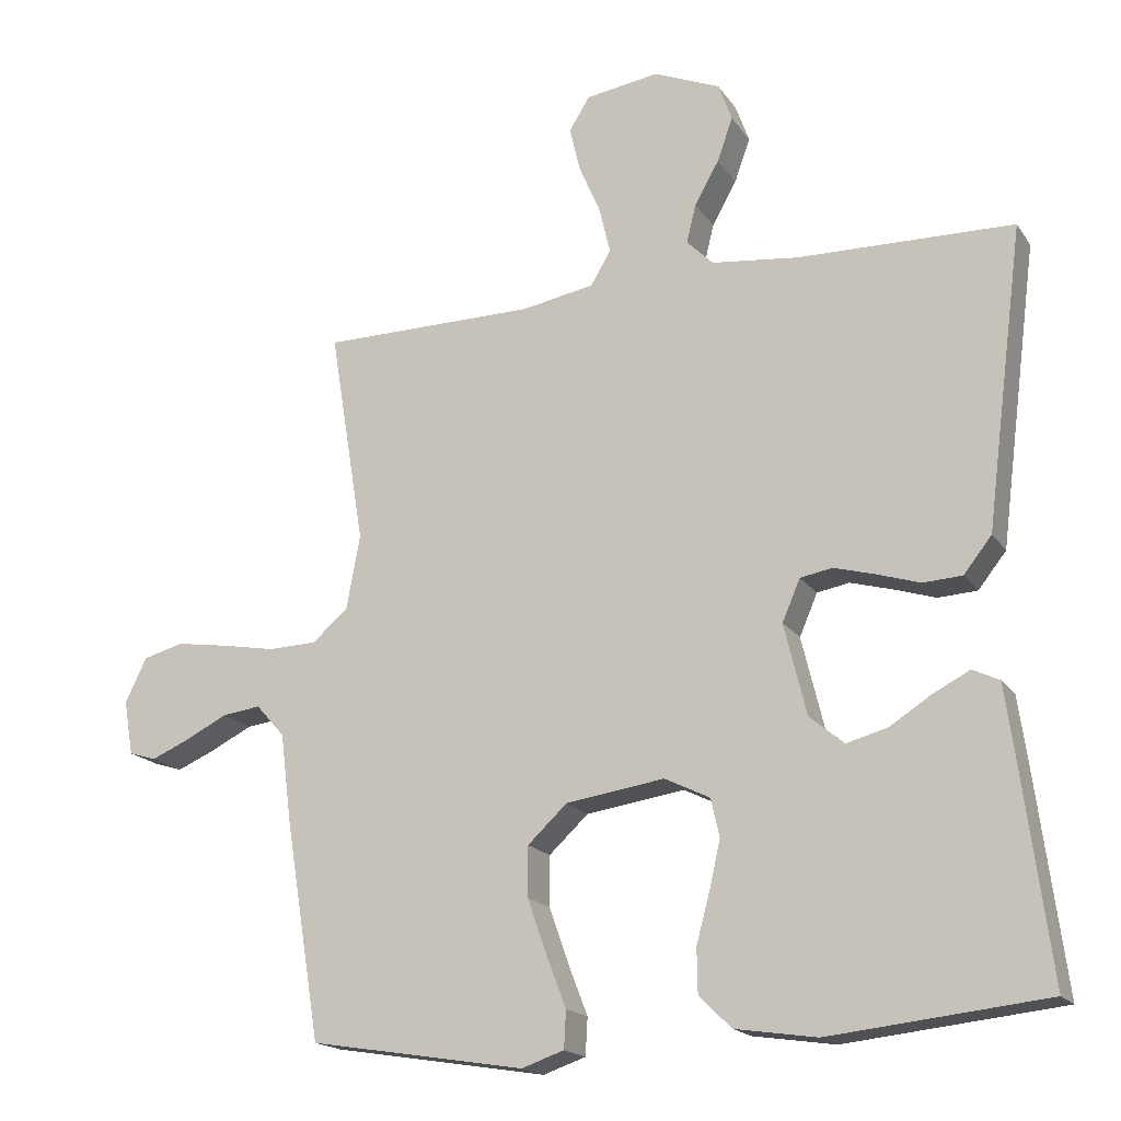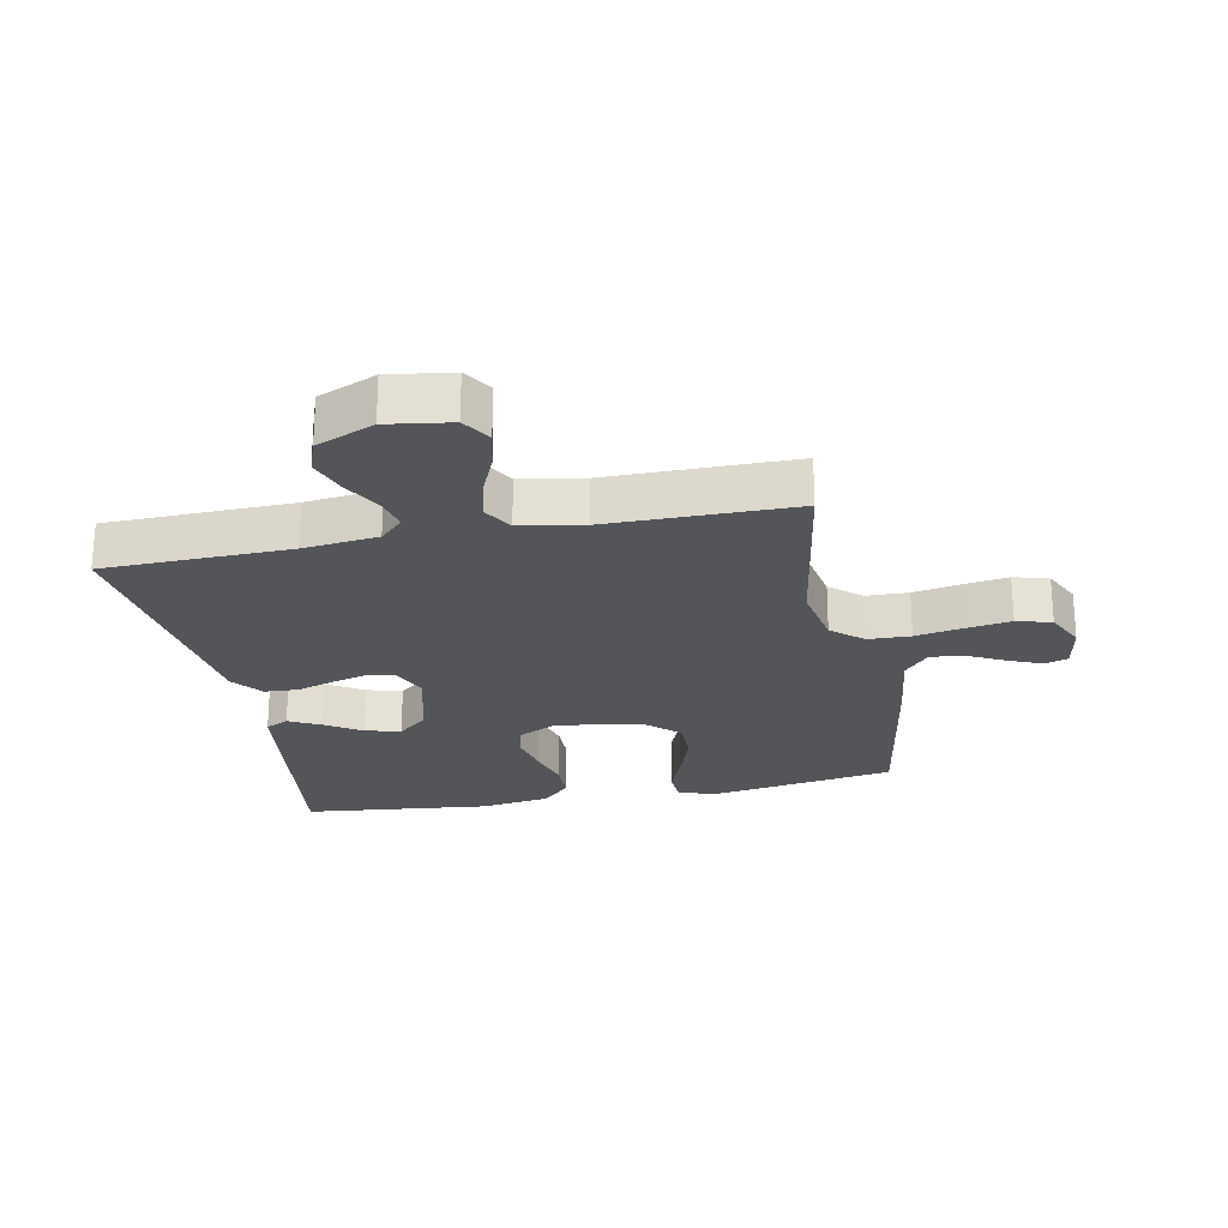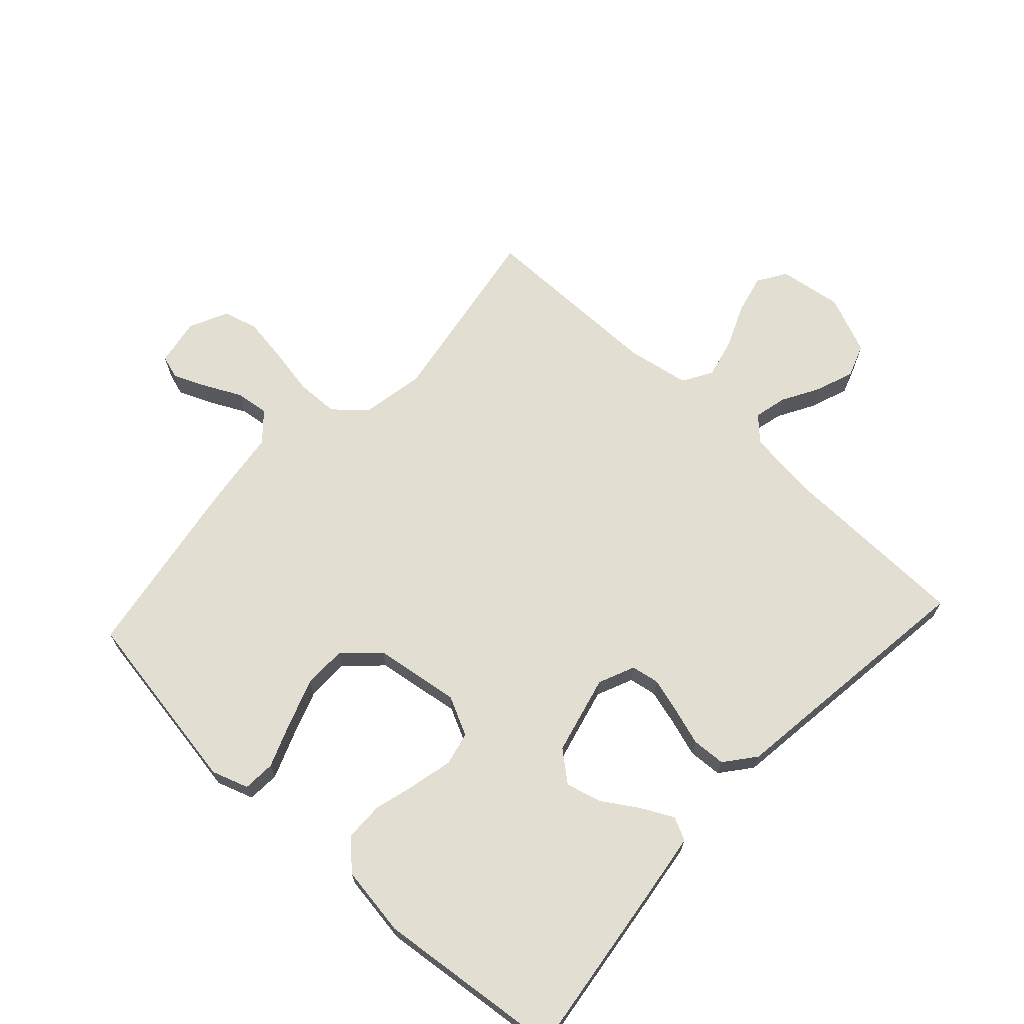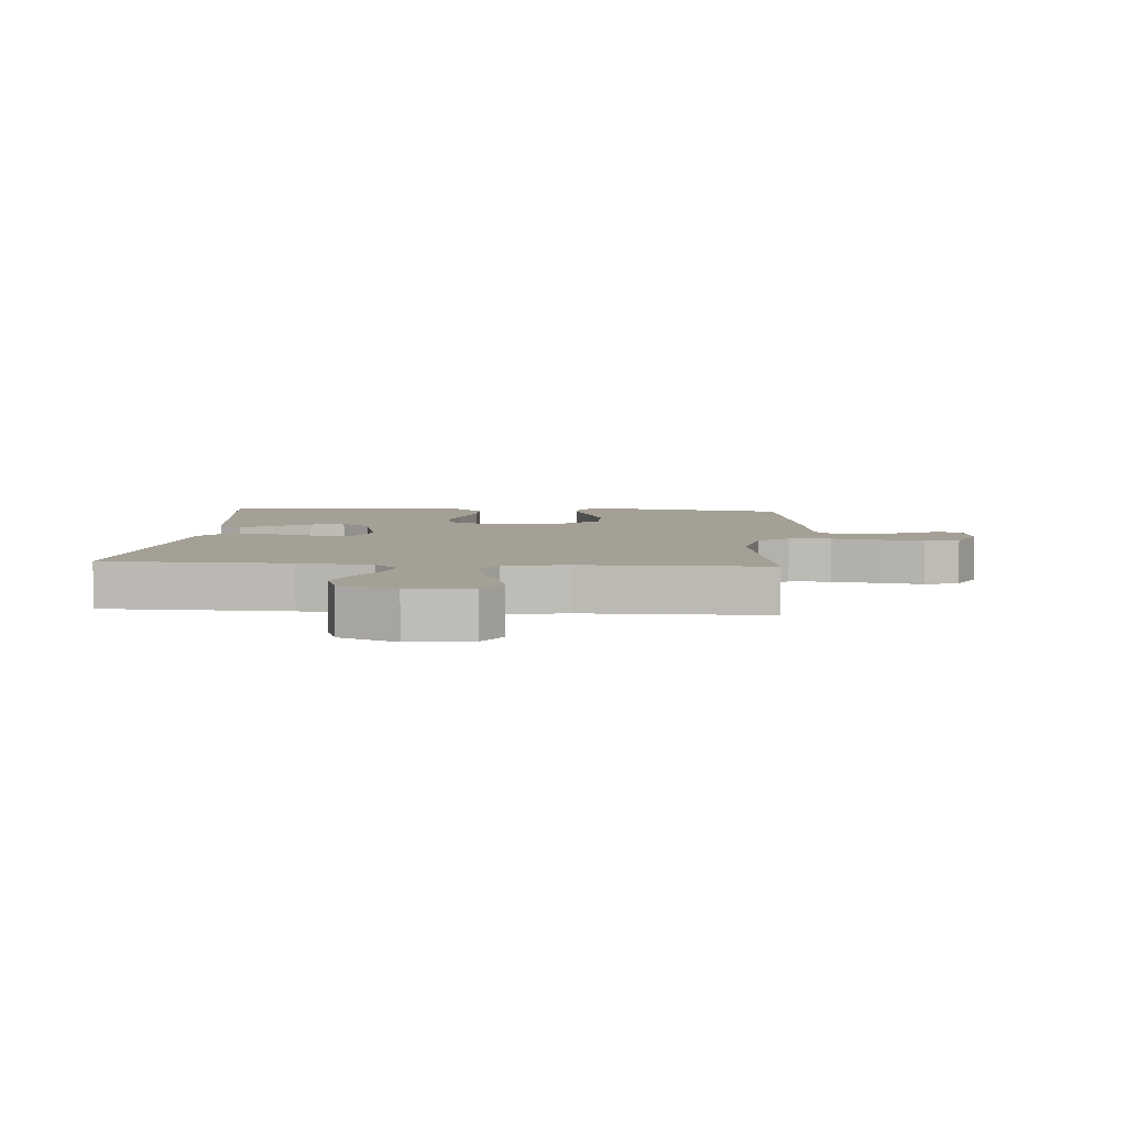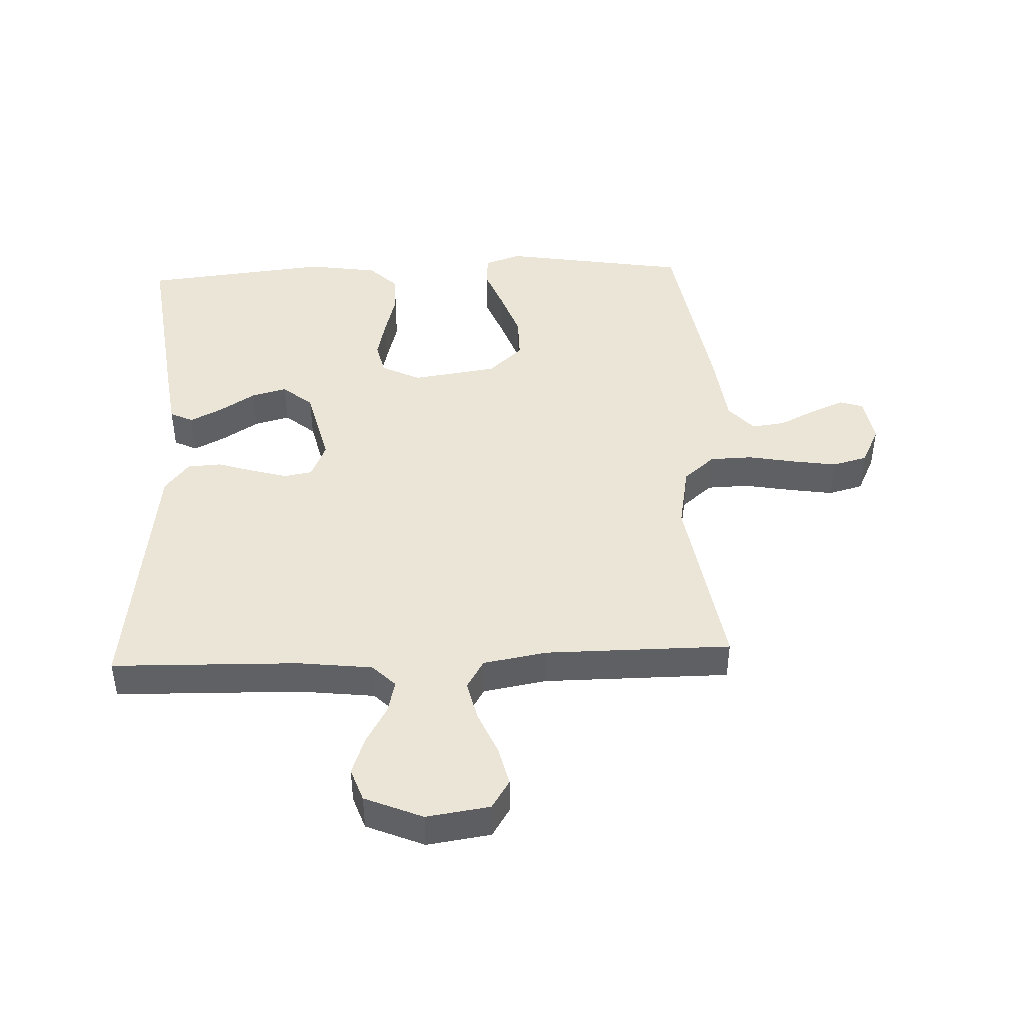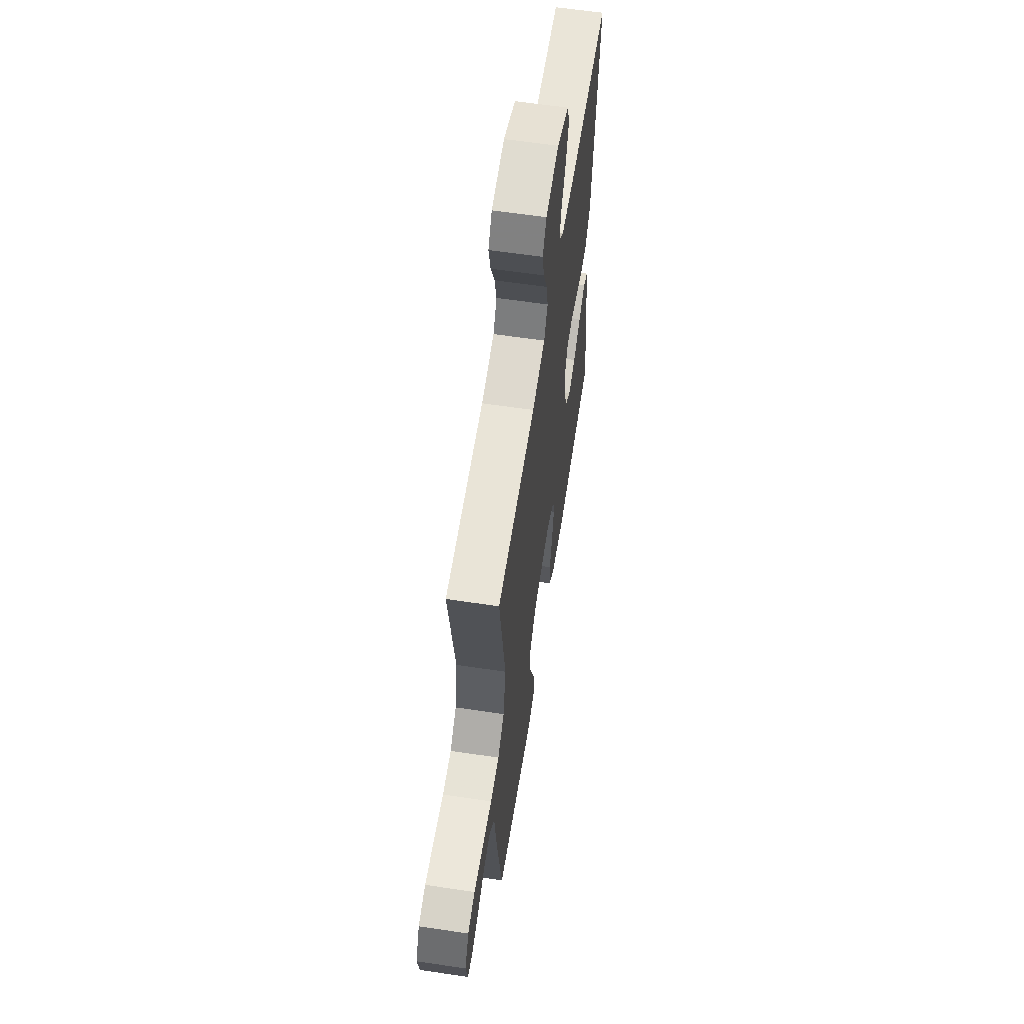
<metadata>
{"format":"obj","ext":"obj","renderer":"f3d","projection":"perspective","resolution":1024,"background":"white","views":[{"elev":-17.9,"azim":-156.4,"up":"+Z"},{"elev":-24.3,"azim":11.2,"up":"+Y"},{"elev":68.0,"azim":-137.3,"up":"+Y"},{"elev":5.8,"azim":4.4,"up":"+Y"},{"elev":44.4,"azim":-2.4,"up":"+Y"},{"elev":61.0,"azim":98.7,"up":"+Z"}]}
</metadata>
<code>
v 0.5 0.07 -0.5
v 0.2 0.07 -0.549
v 0.141 0.07 -0.529
v 0.138 0.07 -0.477
v 0.165 0.07 -0.407
v 0.192 0.07 -0.33
v 0.192 0.07 -0.26
v 0.137 0.07 -0.209
v 0 0.07 -0.189
v -0.063 0.07 -0.22
v -0.075 0.07 -0.273
v -0.06 0.07 -0.339
v -0.041 0.07 -0.409
v -0.042 0.07 -0.471
v -0.087 0.07 -0.515
v -0.2 0.07 -0.532
v -0.5 0.07 -0.5
v -0.461 0.07 -0.2
v -0.448 0.07 -0.107
v -0.411 0.07 -0.089
v -0.36 0.07 -0.115
v -0.302 0.07 -0.152
v -0.245 0.07 -0.167
v -0.197 0.07 -0.127
v -0.166 0.07 0
v -0.191 0.07 0.058
v -0.236 0.07 0.066
v -0.293 0.07 0.05
v -0.353 0.07 0.031
v -0.407 0.07 0.034
v -0.446 0.07 0.083
v -0.461 0.07 0.2
v -0.5 0.07 0.5
v -0.2 0.07 0.507
v -0.08 0.07 0.521
v -0.043 0.07 0.558
v -0.056 0.07 0.611
v -0.09 0.07 0.671
v -0.112 0.07 0.732
v -0.093 0.07 0.785
v 0 0.07 0.824
v 0.102 0.07 0.809
v 0.131 0.07 0.763
v 0.116 0.07 0.7
v 0.086 0.07 0.63
v 0.071 0.07 0.566
v 0.099 0.07 0.519
v 0.2 0.07 0.501
v 0.5 0.07 0.5
v 0.451 0.07 0.2
v 0.47 0.07 0.097
v 0.52 0.07 0.054
v 0.588 0.07 0.052
v 0.664 0.07 0.066
v 0.736 0.07 0.077
v 0.792 0.07 0.062
v 0.822 0.07 0
v 0.809 0.07 -0.076
v 0.771 0.07 -0.088
v 0.717 0.07 -0.065
v 0.659 0.07 -0.036
v 0.605 0.07 -0.029
v 0.565 0.07 -0.074
v 0.549 0.07 -0.2
v 0.5 0 -0.5
v 0.2 0 -0.549
v 0.141 0 -0.529
v 0.138 0 -0.477
v 0.165 0 -0.407
v 0.192 0 -0.33
v 0.192 0 -0.26
v 0.137 0 -0.209
v 0 0 -0.189
v -0.063 0 -0.22
v -0.075 0 -0.273
v -0.06 0 -0.339
v -0.041 0 -0.409
v -0.042 0 -0.471
v -0.087 0 -0.515
v -0.2 0 -0.532
v -0.5 0 -0.5
v -0.461 0 -0.2
v -0.448 0 -0.107
v -0.411 0 -0.089
v -0.36 0 -0.115
v -0.302 0 -0.152
v -0.245 0 -0.167
v -0.197 0 -0.127
v -0.166 0 0
v -0.191 0 0.058
v -0.236 0 0.066
v -0.293 0 0.05
v -0.353 0 0.031
v -0.407 0 0.034
v -0.446 0 0.083
v -0.461 0 0.2
v -0.5 0 0.5
v -0.2 0 0.507
v -0.08 0 0.521
v -0.043 0 0.558
v -0.056 0 0.611
v -0.09 0 0.671
v -0.112 0 0.732
v -0.093 0 0.785
v 0 0 0.824
v 0.102 0 0.809
v 0.131 0 0.763
v 0.116 0 0.7
v 0.086 0 0.63
v 0.071 0 0.566
v 0.099 0 0.519
v 0.2 0 0.501
v 0.5 0 0.5
v 0.451 0 0.2
v 0.47 0 0.097
v 0.52 0 0.054
v 0.588 0 0.052
v 0.664 0 0.066
v 0.736 0 0.077
v 0.792 0 0.062
v 0.822 0 0
v 0.809 0 -0.076
v 0.771 0 -0.088
v 0.717 0 -0.065
v 0.659 0 -0.036
v 0.605 0 -0.029
v 0.565 0 -0.074
v 0.549 0 -0.2
f 3 4 5
f 2 3 5
f 1 2 5
f 64 1 5
f 63 64 5
f 62 63 5 6
f 59 60 61
f 58 59 61
f 57 58 61
f 56 57 61
f 55 56 61
f 54 55 61
f 53 54 61
f 52 53 61 62
f 62 6 7
f 52 62 7
f 51 52 7
f 48 49 50
f 51 7 8
f 50 51 8
f 48 50 8
f 47 48 8
f 43 44 45
f 42 43 45
f 41 42 45
f 40 41 45
f 39 40 45
f 38 39 45
f 37 38 45
f 36 37 45 46
f 47 8 9
f 46 47 9
f 36 46 9
f 35 36 9
f 32 33 34
f 32 34 35
f 31 32 35
f 30 31 35
f 29 30 35
f 28 29 35
f 20 21 22
f 19 20 22
f 18 19 22
f 17 18 22
f 16 17 22
f 15 16 22
f 14 15 22
f 13 14 22
f 12 13 22
f 11 12 22 23
f 10 11 23 24
f 27 28 35
f 26 27 35
f 35 9 10
f 26 35 10
f 25 26 10
f 10 24 25
f 69 68 67
f 69 67 66
f 69 66 65
f 69 65 128
f 69 128 127
f 70 69 127 126
f 125 124 123
f 125 123 122
f 125 122 121
f 125 121 120
f 125 120 119
f 125 119 118
f 125 118 117
f 126 125 117 116
f 71 70 126
f 71 126 116
f 71 116 115
f 114 113 112
f 72 71 115
f 72 115 114
f 72 114 112
f 72 112 111
f 109 108 107
f 109 107 106
f 109 106 105
f 109 105 104
f 109 104 103
f 109 103 102
f 109 102 101
f 110 109 101 100
f 73 72 111
f 73 111 110
f 73 110 100
f 73 100 99
f 98 97 96
f 99 98 96
f 99 96 95
f 99 95 94
f 99 94 93
f 99 93 92
f 86 85 84
f 86 84 83
f 86 83 82
f 86 82 81
f 86 81 80
f 86 80 79
f 86 79 78
f 86 78 77
f 86 77 76
f 87 86 76 75
f 88 87 75 74
f 99 92 91
f 99 91 90
f 74 73 99
f 74 99 90
f 74 90 89
f 89 88 74
f 1 65 66 2
f 2 66 67 3
f 3 67 68 4
f 4 68 69 5
f 5 69 70 6
f 6 70 71 7
f 7 71 72 8
f 8 72 73 9
f 9 73 74 10
f 10 74 75 11
f 11 75 76 12
f 12 76 77 13
f 13 77 78 14
f 14 78 79 15
f 15 79 80 16
f 16 80 81 17
f 17 81 82 18
f 18 82 83 19
f 19 83 84 20
f 20 84 85 21
f 21 85 86 22
f 22 86 87 23
f 23 87 88 24
f 24 88 89 25
f 25 89 90 26
f 26 90 91 27
f 27 91 92 28
f 28 92 93 29
f 29 93 94 30
f 30 94 95 31
f 31 95 96 32
f 32 96 97 33
f 33 97 98 34
f 34 98 99 35
f 35 99 100 36
f 36 100 101 37
f 37 101 102 38
f 38 102 103 39
f 39 103 104 40
f 40 104 105 41
f 41 105 106 42
f 42 106 107 43
f 43 107 108 44
f 44 108 109 45
f 45 109 110 46
f 46 110 111 47
f 47 111 112 48
f 48 112 113 49
f 49 113 114 50
f 50 114 115 51
f 51 115 116 52
f 52 116 117 53
f 53 117 118 54
f 54 118 119 55
f 55 119 120 56
f 56 120 121 57
f 57 121 122 58
f 58 122 123 59
f 59 123 124 60
f 60 124 125 61
f 61 125 126 62
f 62 126 127 63
f 63 127 128 64
f 64 128 65 1

</code>
